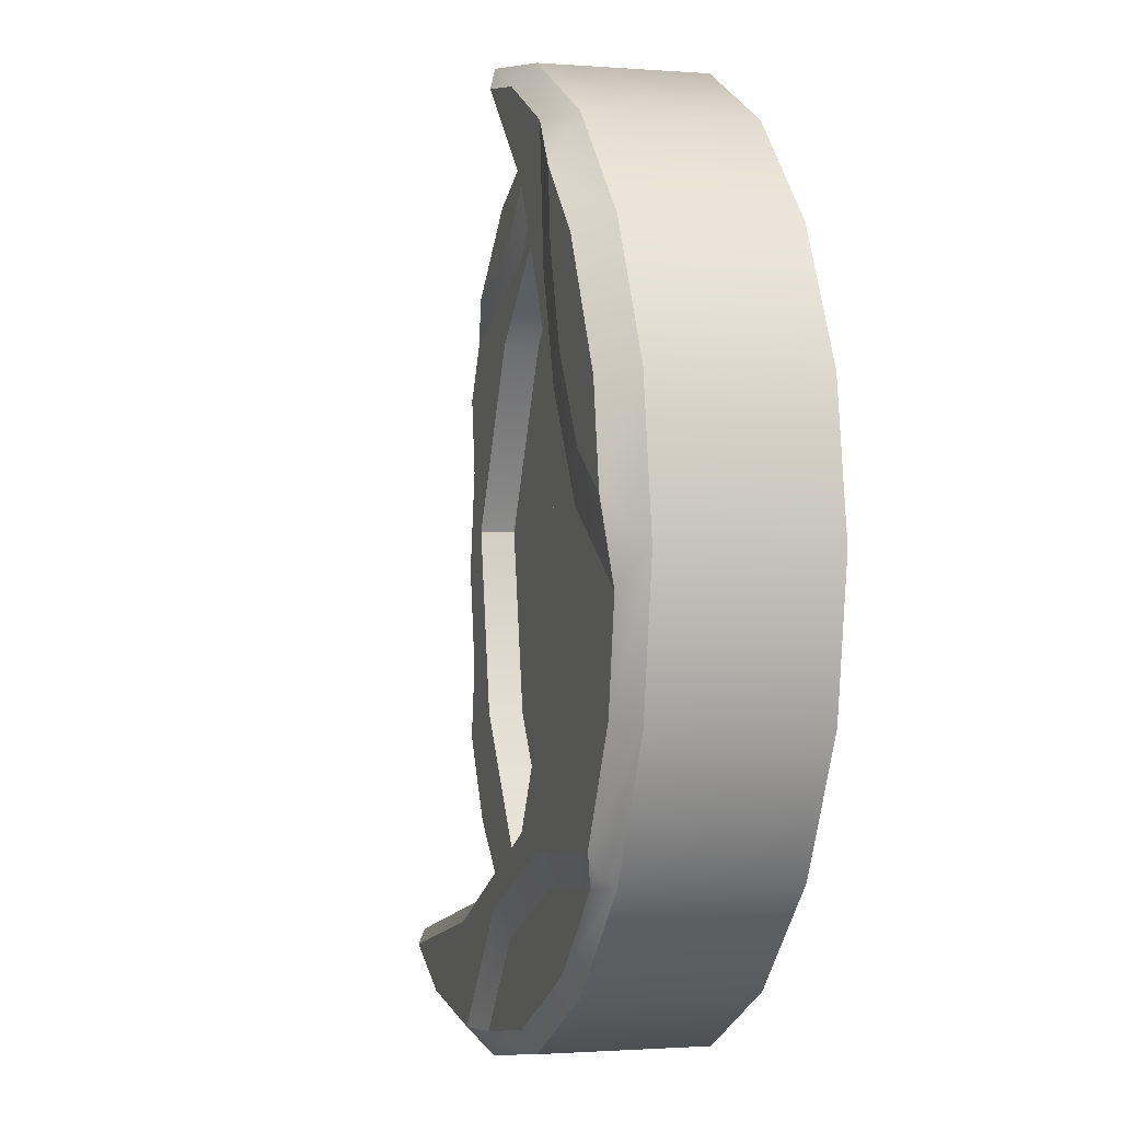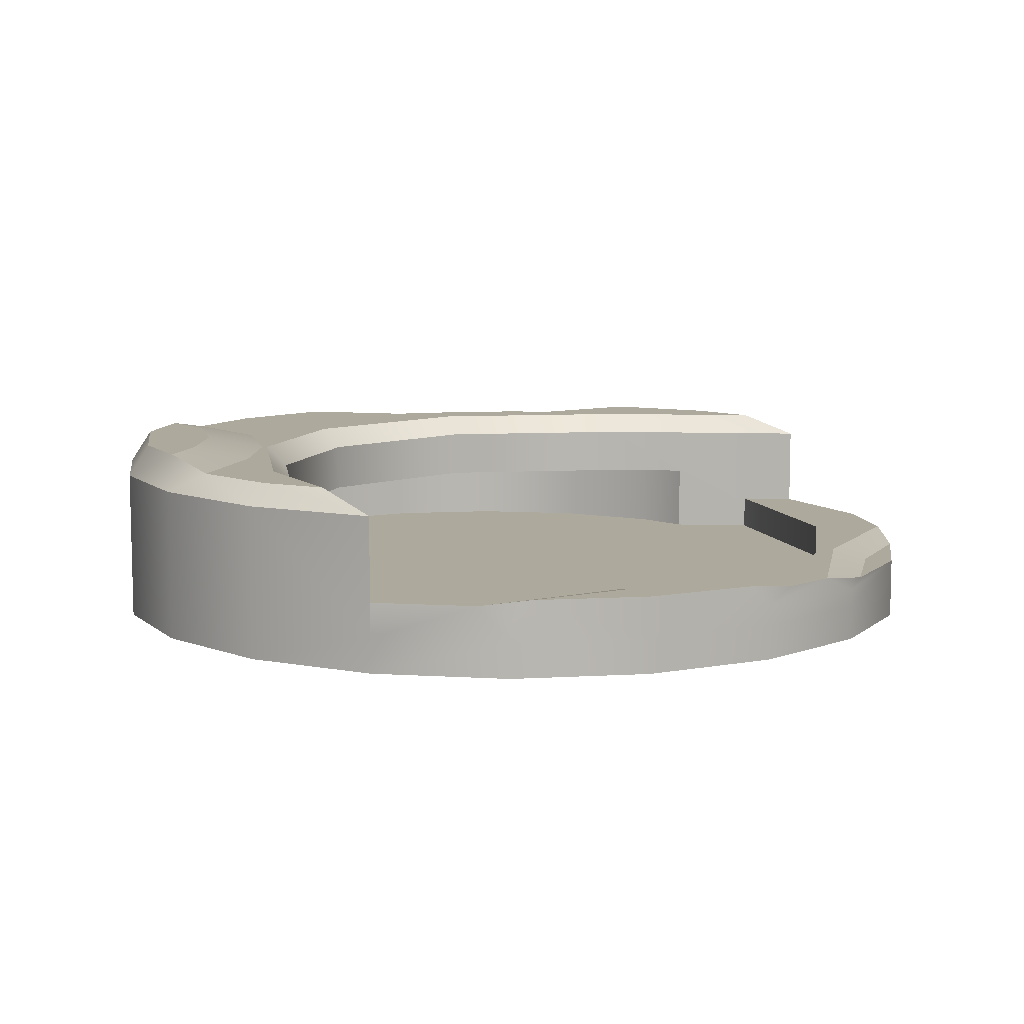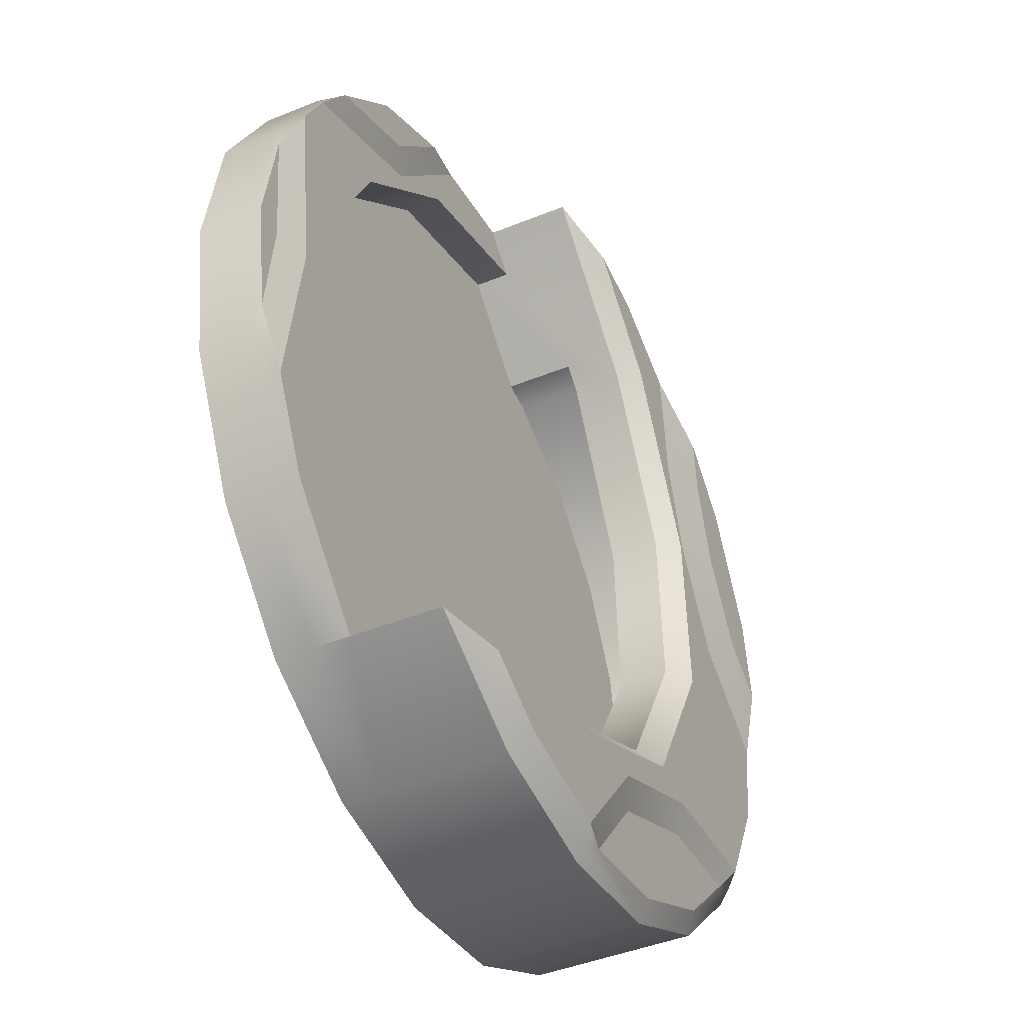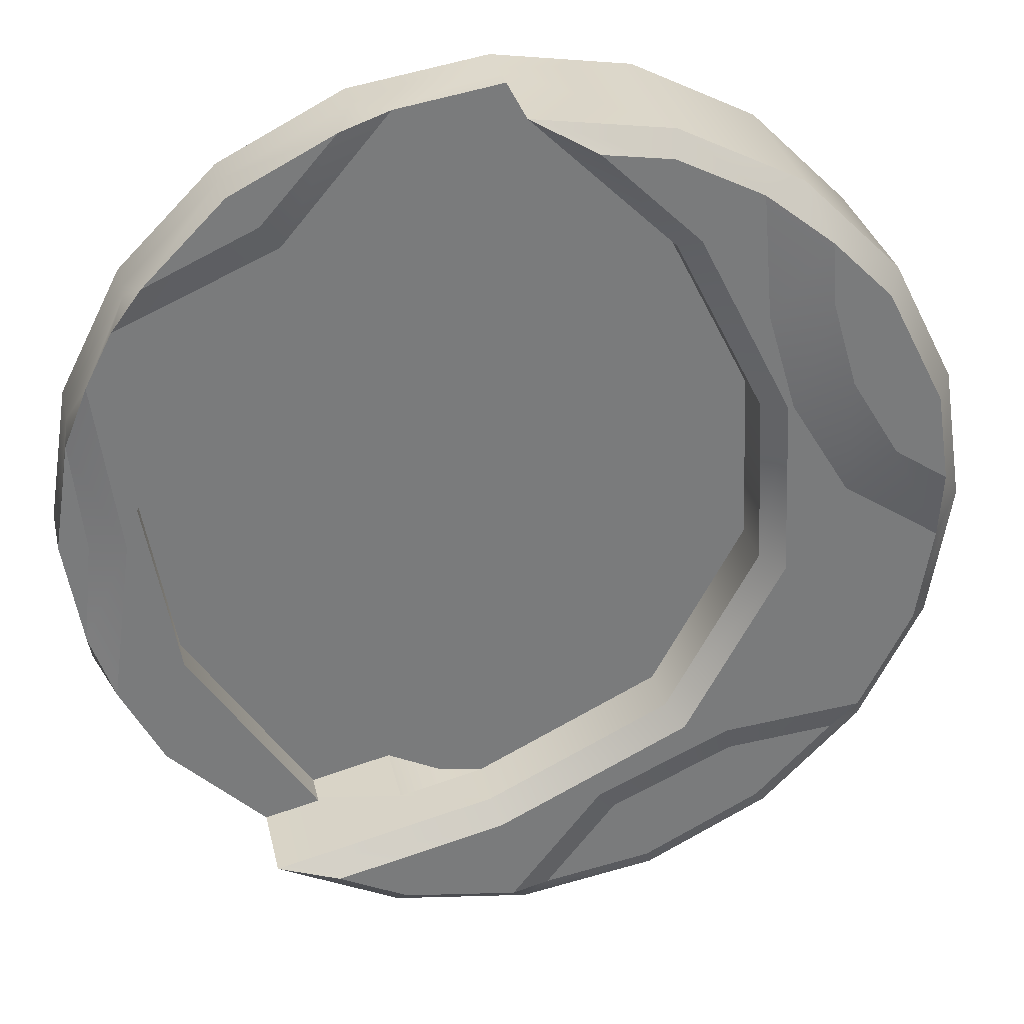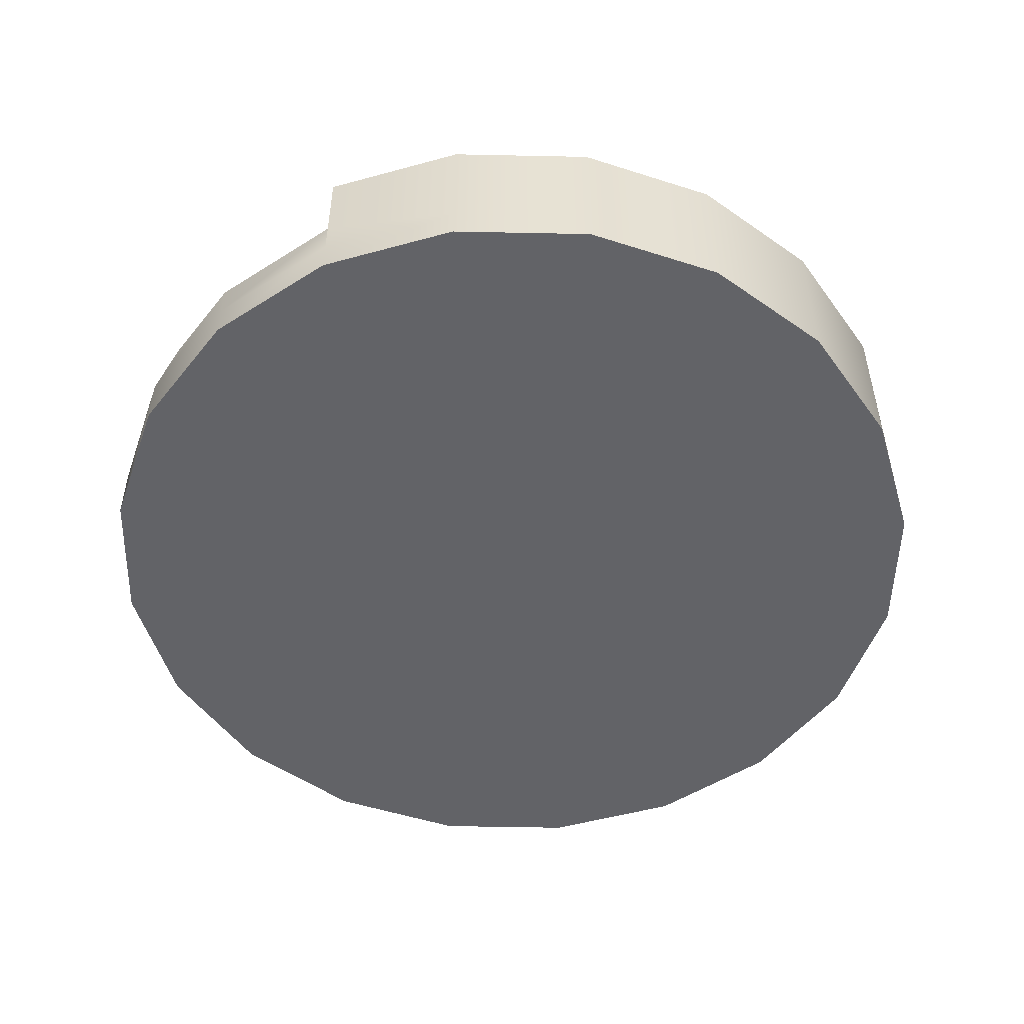
<metadata>
{"format":"obj","ext":"obj","renderer":"f3d","projection":"perspective","resolution":1024,"background":"white","views":[{"elev":-1.3,"azim":-106.7,"up":"+Z"},{"elev":8.9,"azim":18.2,"up":"+Y"},{"elev":-43.9,"azim":115.5,"up":"+Z"},{"elev":32.0,"azim":167.2,"up":"+Z"},{"elev":-51.0,"azim":169.7,"up":"+Y"}]}
</metadata>
<code>
g polySurface1
v 3.446 0.5 -9.202
v 5.771 0.5 -9.745
v 9.376 0.5 -4.215
v 10.29 0.5 1.063
v 7.716 0.5 6.3
v -10.72 0.5 2.603
v 7.716 0.5 6.3
v 3.757 0.5 9.966
v -7.084 0.5 7.603
v 3.757 0.5 9.966
v -4.296 0.5 9.023
v -7.084 0.5 7.603
v 5.771 0.5 -9.745
v 5.771 1.5 -9.745
v 9.376 1.5 -4.215
v 9.376 0.5 -4.215
v 10.29 1.5 1.063
v 10.29 0.5 1.063
v -3.416 2.5 9.163
v -4.296 0.5 9.023
v -3.416 0.5 9.163
v -4.296 2.5 9.023
v -7.084 0.5 7.603
v -7.084 2.5 7.603
v -9.296 0.5 5.39
v -9.296 2.5 5.39
v -10.72 0.5 2.603
v -10.72 2.5 2.603
v -11.21 0.5 -0.4875
v -11.21 2.5 -0.4875
v -10.72 0.5 -3.578
v -10.72 2.5 -3.578
v -9.296 0.5 -6.365
v -9.296 2.5 -6.365
v -7.084 0.5 -8.578
v -7.084 2.5 -8.578
v -4.296 0.5 -9.998
v -4.296 2.5 -9.998
v -1.206 0.5 -10.49
v -1.206 2.5 -10.49
v 1.884 0.5 -9.998
v 1.884 2.5 -9.998
v 3.446 0.5 -9.202
v 3.446 2.5 -9.202
v -4.296 2.5 9.023
v -3.416 2.5 9.163
v -3.985 2.5 8.606
v -6.506 2.5 3.581
v -7.084 2.5 7.603
v -9.296 2.5 5.39
v -10.72 2.5 2.603
v -6.738 2.5 -1.317
v -11.21 2.5 -0.4875
v -10.72 2.5 -3.578
v -9.296 2.5 -6.365
v -4.154 2.5 -6.091
v -7.084 2.5 -8.578
v -4.296 2.5 -9.998
v 1.041 2.5 -8.641
v -1.206 2.5 -10.49
v 1.884 2.5 -9.998
v 3.446 2.5 -9.202
v -6.506 2.5 3.581
v -3.985 3.907 8.606
v -6.506 3.907 3.581
v -3.985 2.5 8.606
v -3.416 2.5 9.163
v -0.9963 0.5 11.53
v -3.416 0.5 9.163
v -3.725e-07 0.5 12.5
v -3.607e-07 3.907 12.5
v -3.129e-07 1.5 12.5
v 12.5 -0.5 0
v 11.89 0.5 -3.863
v 11.89 -0.5 -3.863
v 12.5 0.5 0
v 11.89 -0.5 3.863
v 11.89 0.5 3.863
v 10.11 -0.5 7.347
v 10.11 0.5 7.347
v 7.347 -0.5 10.11
v 7.347 0.5 10.11
v 3.863 -0.5 11.89
v 3.863 0.5 11.89
v -3.725e-07 -0.5 12.5
v -3.725e-07 0.5 12.5
v -3.863 -0.5 11.89
v -3.863 0.5 11.89
v -7.347 -0.5 10.11
v -7.347 0.5 10.11
v -10.11 -0.5 7.347
v -10.11 0.5 7.347
v -11.89 -0.5 3.863
v -11.89 0.5 3.863
v -12.5 -0.5 0
v -10.11 3.907 7.347
v -7.347 3.907 10.11
v -3.863 3.907 11.89
v -3.607e-07 3.907 12.5
v -3.129e-07 1.5 12.5
v -11.89 3.907 3.863
v -12.5 0.5 0
v -11.89 -0.5 -3.863
v -12.5 3.907 -5.007e-09
v -11.89 0.5 -3.863
v -10.11 -0.5 -7.347
v -11.89 3.907 -3.863
v -10.11 0.5 -7.347
v -7.347 -0.5 -10.11
v -10.11 3.907 -7.347
v -7.347 0.5 -10.11
v -3.863 -0.5 -11.89
v -7.347 3.907 -10.11
v -3.863 0.5 -11.89
v -0 -0.5 -12.5
v -3.863 3.907 -11.89
v -0 0.5 -12.5
v 3.863 -0.5 -11.89
v 3.863 0.5 -11.89
v -0 3.907 -12.5
v 3.863 3.907 -11.89
v 7.347 3.907 -10.11
v 7.347 1.5 -10.11
v 7.347 -0.5 -10.11
v 7.347 0.5 -10.11
v 10.11 -0.5 -7.347
v 10.11 0.5 -7.347
v 11.89 -0.5 -3.863
v 7.347 1.5 -10.11
v 11.89 0.5 -3.863
v 10.11 1.5 -7.347
v 11.89 1 -3.863
v 11.34 1.5 -4.948
v 12.01 1.234 -3.125
v 12.5 1.234 8.054e-09
v 11.89 1 3.863
v 12.01 1.234 3.12
v 11.32 1.5 4.968
v 10.11 1.069 7.347
v 10.53 1.5 6.523
v 9.678 1.678 7.782
v 7.347 1.678 10.11
v 4.405 1.678 11.61
v 3.863 1.069 11.89
v 2.976 1.5 12.03
v -3.129e-07 1.5 12.5
v -0.9963 0.5 11.53
v -0.9963 1.5 11.53
v -3.129e-07 1.5 12.5
v -3.725e-07 0.5 12.5
v 3.757 0.5 9.966
v -0.9963 1.5 11.53
v -0.9963 0.5 11.53
v 3.757 1.5 9.966
v 7.716 0.5 6.3
v 7.716 1.5 6.3
v 10.29 0.5 1.063
v 10.29 1.5 1.063
v 7.347 0.5 -10.11
v 7.347 1.5 -10.11
v 5.771 1.5 -9.745
v 5.771 0.5 -9.745
v -6.738 2.5 -1.317
v -6.506 2.5 3.581
v -6.506 3.907 3.581
v -6.738 3.907 -1.317
v 3.863 -0.5 -11.89
v -0 -0.5 -12.5
v -3.863 -0.5 -11.89
v 7.347 -0.5 -10.11
v -7.347 -0.5 -10.11
v 10.11 -0.5 -7.347
v -10.11 -0.5 -7.347
v 11.89 -0.5 -3.863
v -11.89 -0.5 -3.863
v 12.5 -0.5 0
v -12.5 -0.5 0
v 11.89 -0.5 3.863
v -11.89 -0.5 3.863
v 10.11 -0.5 7.347
v -10.11 -0.5 7.347
v 7.347 -0.5 10.11
v -7.347 -0.5 10.11
v 3.863 -0.5 11.89
v -3.863 -0.5 11.89
v -3.725e-07 -0.5 12.5
v 1.041 2.5 -8.641
v -4.154 2.5 -6.091
v -4.154 3.907 -6.091
v 1.041 3.907 -8.641
v 3.446 2.5 -9.202
v 7.347 0.5 -10.11
v 7.347 1.5 -10.11
v 7.347 3.907 -10.11
v 7.347 0.5 -10.11
v 5.771 0.5 -9.745
v 3.446 2.5 -9.202
v 3.446 0.5 -9.202
v -4.154 2.5 -6.091
v -6.738 2.5 -1.317
v -6.738 3.907 -1.317
v -4.154 3.907 -6.091
v -4.296 0.5 -9.998
v -1.206 0.5 -10.49
v 1.884 0.5 -9.998
v 3.446 0.5 -9.202
v -7.084 0.5 -8.578
v 9.376 0.5 -4.215
v -9.296 0.5 -6.365
v -10.72 0.5 -3.578
v 10.29 0.5 1.063
v -11.21 0.5 -0.4875
v -10.72 0.5 2.603
v 7.716 0.5 6.3
v -9.296 0.5 5.39
v -10.72 0.5 2.603
v -7.084 0.5 7.603
v 3.757 0.5 9.966
v -3.416 0.5 9.163
v -4.296 0.5 9.023
v -0.9963 0.5 11.53
v -7.093 4.5 3.734
v -4.471 4.5 8.961
v -7.245 4.5 3.754
v -11.32 4.83 3.677
v -11.72 4.83 1.139
v -10.18 4.83 2.169
v -8.8 4.83 4.443
v -9.627 4.83 6.994
v -8.8 4.83 4.443
v -8.082 4.83 6.872
v -9.627 4.83 6.994
v -7.922 4.83 8.699
v -8.082 4.83 6.872
v -8.8 4.83 4.443
v -7.245 4.5 3.754
v -6.416 4.5 6.556
v -7.922 4.83 8.699
v -6.108 4.5 10.08
v -4.471 4.5 8.961
v -7.093 4.5 3.734
v -6.506 3.907 3.581
v -3.985 3.907 8.606
v -1.746 4.5 11.62
v -3.607e-07 3.907 12.5
v 12.01 1.234 -3.125
v 10.66 1.5 -0.09963
v 11.34 1.5 -4.948
v 11.68 1.234 -0.09502
v 12.01 1.234 3.12
v 11.32 1.5 4.968
v 6.004 1.5 8.49
v 4.405 1.678 11.61
v 2.976 1.5 12.03
v 6.535 1.678 9.207
v 9.678 1.678 7.782
v 10.53 1.5 6.523
v 12.01 1.234 -3.125
v 12.5 1.234 8.054e-09
v 12.01 1.234 3.12
v 11.68 1.234 -0.09502
v -3.607e-07 3.907 12.5
v -3.677 4.5 11.32
v -1.746 4.5 11.62
v -3.863 3.907 11.89
v -6.108 4.5 10.08
v -7.347 3.907 10.11
v -7.922 4.83 8.699
v -10.11 3.907 7.347
v -9.627 4.83 6.994
v -11.32 4.83 3.677
v -11.89 3.907 3.863
v -11.72 4.83 1.139
v -12.5 3.907 1.673e-06
v -11.75 4.5 -0.9148
v -12.5 3.907 -5.007e-09
v -11.32 4.5 -3.677
v -11.89 3.907 -3.863
v -9.852 4.5 -6.552
v -9.87 4.204 -7.171
v -9.165 4.229 -7.456
v -10.11 3.907 -7.347
v -6.994 4.229 -9.627
v -7.347 3.907 -10.11
v -3.677 4.229 -11.32
v -3.863 3.907 -11.89
v -0.6155 4.229 -11.8
v 3.615e-08 4.204 -12.2
v -0 3.907 -12.5
v 0.4782 4.5 -11.82
v 3.863 3.907 -11.89
v 3.677 4.5 -11.32
v 5.632 4.5 -10.32
v 7.347 3.907 -10.11
v 9.678 1.678 7.782
v 7.347 1.678 10.11
v 4.405 1.678 11.61
v 6.535 1.678 9.207
v 5.771 1.5 -9.745
v 7.347 1.5 -10.11
v 10.11 1.5 -7.347
v 9.376 1.5 -4.215
v 11.34 1.5 -4.948
v 10.66 1.5 -0.09963
v 10.29 1.5 1.063
v 11.32 1.5 4.968
v 7.716 1.5 6.3
v 10.53 1.5 6.523
v 6.004 1.5 8.49
v 3.757 1.5 9.966
v 2.976 1.5 12.03
v -0.9963 1.5 11.53
v -3.129e-07 1.5 12.5
v -8.8 4.83 4.443
v -8.933 4.5 0.9742
v -7.245 4.5 3.754
v -10.18 4.83 2.169
v -11.75 4.5 -0.9148
v -11.72 4.83 1.139
v -7.093 4.5 3.734
v -7.338 4.5 -1.454
v -6.738 3.907 -1.317
v -6.506 3.907 3.581
v 0.8408 4.5 -9.203
v 5.632 4.5 -10.32
v 7.347 3.907 -10.11
v 1.041 3.907 -8.641
v -4.585 4.5 -6.54
v -4.154 3.907 -6.091
v -7.338 4.5 -1.454
v -6.738 3.907 -1.317
v -2.616 4.229 -9.278
v -0.6155 4.229 -11.8
v 0.4782 4.5 -11.82
v -2.083 4.5 -8.594
v -6.081 4.229 -7.714
v -5.866 4.5 -6.885
v -9.165 4.229 -7.456
v -9.852 4.5 -6.552
v -3.677 4.229 -11.32
v -0.6155 4.229 -11.8
v -2.616 4.229 -9.278
v -6.994 4.229 -9.627
v -9.165 4.229 -7.456
v -6.081 4.229 -7.714
v -2.083 4.5 -8.594
v 0.4782 4.5 -11.82
v 3.677 4.5 -11.32
v 5.632 4.5 -10.32
v 0.8408 4.5 -9.203
v -4.585 4.5 -6.54
v -5.866 4.5 -6.885
v -9.852 4.5 -6.552
v -11.32 4.5 -3.677
v -7.338 4.5 -1.454
v -11.75 4.5 -0.9148
v -7.338 4.5 -1.454
v -8.933 4.5 0.9742
v -11.75 4.5 -0.9148
v -7.093 4.5 3.734
v -7.245 4.5 3.754
v -4.471 4.5 8.961
v -6.416 4.5 6.556
v -7.245 4.5 3.754
v -6.108 4.5 10.08
v -1.746 4.5 11.62
v -3.677 4.5 11.32
g polySurface1_0
f 3 2 1
f 6 5 4
f 9 8 7
f 12 11 10
f 15 14 13
f 16 15 13
f 17 15 16
f 18 17 16
f 21 20 19
f 20 22 19
f 22 20 23
f 24 22 23
f 24 23 25
f 26 24 25
f 26 25 27
f 28 26 27
f 28 27 29
f 30 28 29
f 30 29 31
f 32 30 31
f 32 31 33
f 34 32 33
f 34 33 35
f 36 34 35
f 36 35 37
f 38 36 37
f 38 37 39
f 40 38 39
f 40 39 41
f 42 40 41
f 42 41 43
f 44 42 43
f 47 46 45
f 47 45 48
f 45 49 48
f 48 49 50
f 50 51 48
f 48 51 52
f 51 53 52
f 52 53 54
f 54 55 52
f 52 55 56
f 55 57 56
f 56 57 58
f 56 58 59
f 58 60 59
f 59 60 61
f 59 61 62
f 65 64 63
f 64 66 63
f 67 66 64
f 68 67 64
f 68 69 67
f 70 68 64
f 70 64 71
f 71 72 70
f 75 74 73
f 74 76 73
f 73 76 77
f 76 78 77
f 77 78 79
f 78 80 79
f 79 80 81
f 80 82 81
f 81 82 83
f 82 84 83
f 83 84 85
f 84 86 85
f 85 86 87
f 86 88 87
f 87 88 89
f 88 90 89
f 89 90 91
f 90 92 91
f 91 92 93
f 92 94 93
f 93 94 95
f 92 90 96
f 92 96 94
f 90 97 96
f 90 88 97
f 88 98 97
f 98 88 86
f 99 98 86
f 86 100 99
f 96 101 94
f 94 102 95
f 94 101 102
f 95 102 103
f 101 104 102
f 102 105 103
f 102 104 105
f 103 105 106
f 104 107 105
f 105 108 106
f 105 107 108
f 106 108 109
f 107 110 108
f 108 111 109
f 108 110 111
f 109 111 112
f 110 113 111
f 111 114 112
f 111 113 114
f 112 114 115
f 113 116 114
f 114 117 115
f 114 116 117
f 115 117 118
f 117 119 118
f 116 120 117
f 117 120 119
f 120 121 119
f 119 121 122
f 119 122 123
f 118 119 124
f 123 125 119
f 119 125 124
f 124 125 126
f 125 127 126
f 126 127 128
f 125 129 127
f 127 130 128
f 129 131 127
f 130 127 131
f 131 132 130
f 131 133 132
f 132 133 134
f 76 130 132
f 132 134 135
f 132 135 76
f 78 76 135
f 135 136 78
f 135 137 136
f 136 137 138
f 80 78 136
f 136 138 139
f 136 139 80
f 138 140 139
f 139 140 141
f 80 139 141
f 141 82 80
f 141 142 82
f 82 142 143
f 143 84 82
f 143 144 84
f 144 143 145
f 84 144 145
f 145 86 84
f 145 146 86
f 149 148 147
f 150 149 147
f 153 152 151
f 152 154 151
f 151 154 155
f 154 156 155
f 155 156 157
f 156 158 157
f 161 160 159
f 162 161 159
f 165 164 163
f 166 165 163
f 169 168 167
f 167 170 169
f 170 171 169
f 170 172 171
f 172 173 171
f 172 174 173
f 174 175 173
f 174 176 175
f 176 177 175
f 176 178 177
f 178 179 177
f 178 180 179
f 180 181 179
f 180 182 181
f 182 183 181
f 182 184 183
f 184 185 183
f 184 186 185
f 189 188 187
f 190 189 187
f 190 187 191
f 190 191 192
f 190 192 193
f 193 194 190
f 197 196 195
f 196 197 198
f 201 200 199
f 202 201 199
f 205 204 203
f 203 206 205
f 203 207 206
f 206 207 208
f 207 209 208
f 209 210 208
f 210 211 208
f 210 212 211
f 212 213 211
f 216 215 214
f 215 217 214
f 220 219 218
f 219 221 218
g polySurface1_1
f 224 223 222
f 227 226 225
f 225 228 227
f 225 229 228
f 232 231 230
f 232 233 231
f 236 235 234
f 237 236 234
f 237 234 238
f 239 237 238
f 242 241 240
f 243 242 240
f 243 240 244
f 245 243 244
f 248 247 246
f 247 249 246
f 249 247 250
f 247 251 250
f 254 253 252
f 253 255 252
f 255 256 252
f 256 257 252
f 260 259 258
f 261 260 258
f 264 263 262
f 263 265 262
f 265 263 266
f 267 265 266
f 267 266 268
f 269 267 268
f 270 269 268
f 269 270 271
f 272 269 271
f 272 271 273
f 272 273 274
f 274 273 275
f 274 276 272
f 276 274 275
f 276 275 277
f 277 278 276
f 278 277 279
f 278 279 280
f 280 279 281
f 280 282 278
f 282 280 281
f 282 281 283
f 283 284 282
f 284 283 285
f 286 284 285
f 286 285 287
f 286 287 288
f 288 289 286
f 288 287 290
f 291 289 288
f 288 290 291
f 290 292 291
f 291 292 293
f 294 291 293
f 297 296 295
f 298 297 295
f 301 300 299
f 299 302 301
f 302 303 301
f 302 304 303
f 302 305 304
f 305 306 304
f 305 307 306
f 307 308 306
f 307 309 308
f 307 310 309
f 310 311 309
f 310 312 311
f 312 313 311
f 316 315 314
f 315 317 314
f 315 318 317
f 318 319 317
f 322 321 320
f 323 322 320
f 326 325 324
f 327 326 324
f 327 324 328
f 329 327 328
f 329 328 330
f 331 329 330
f 334 333 332
f 335 334 332
f 335 332 336
f 337 335 336
f 337 336 338
f 339 337 338
f 342 341 340
f 340 343 342
f 343 344 342
f 344 345 342
f 348 347 346
f 346 349 348
f 346 350 349
f 346 351 350
f 346 352 351
f 352 353 351
f 353 354 351
f 354 355 351
f 354 356 355
f 359 358 357
f 358 360 357
f 358 361 360
f 364 363 362
f 363 365 362
f 365 366 362
f 365 367 366

</code>
